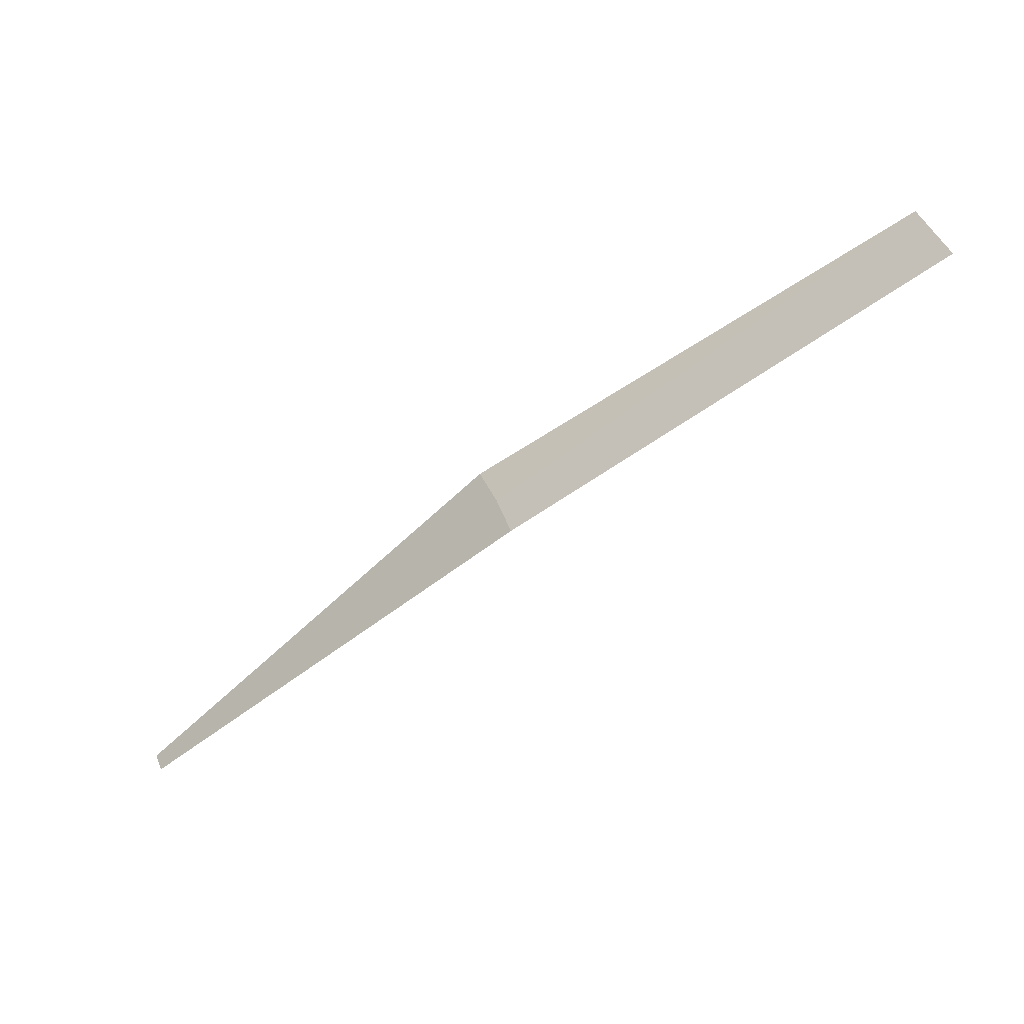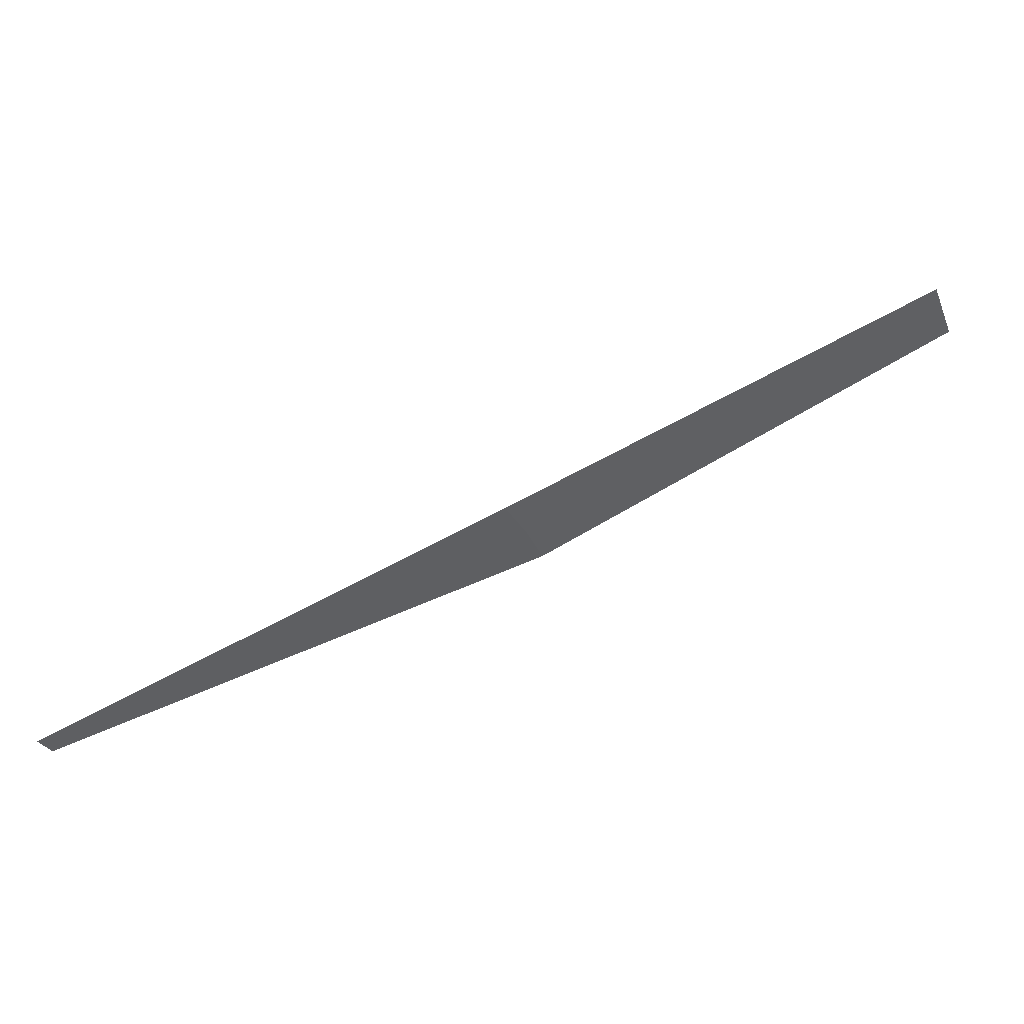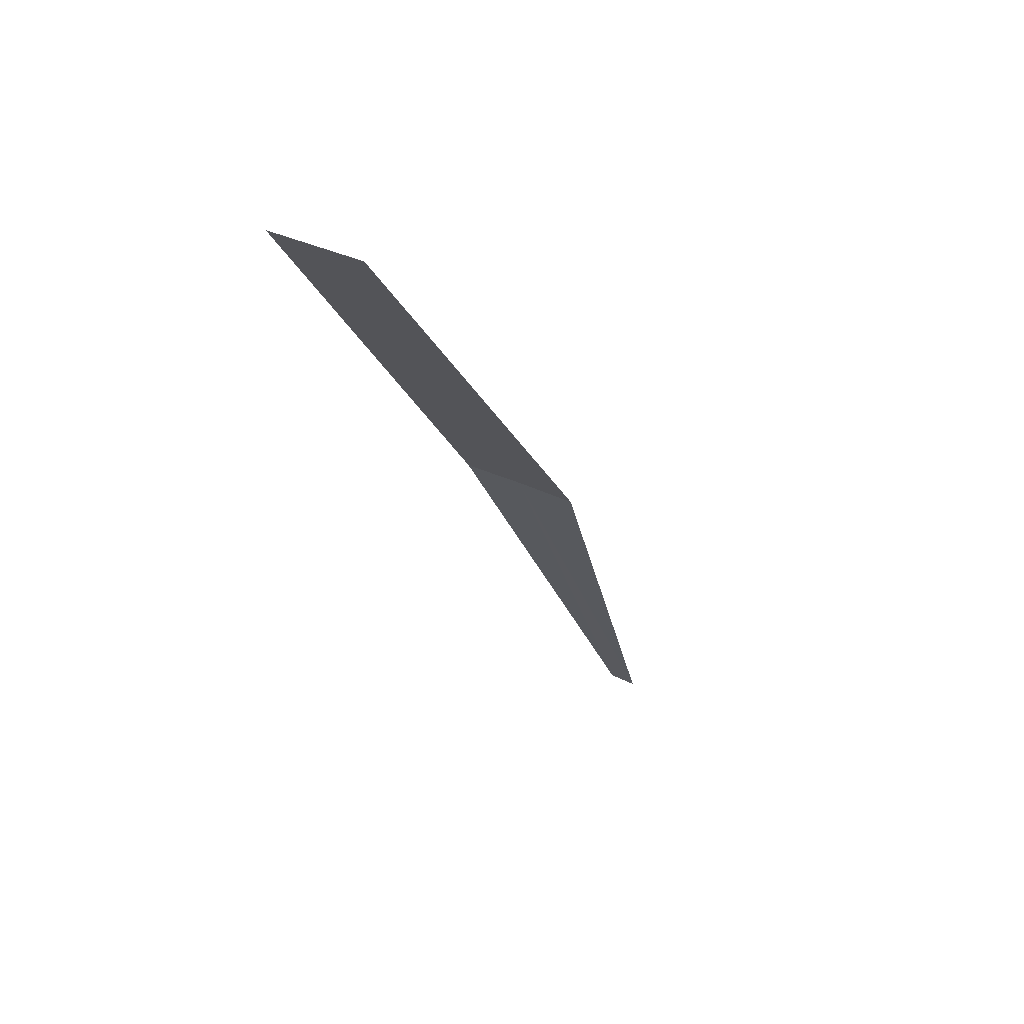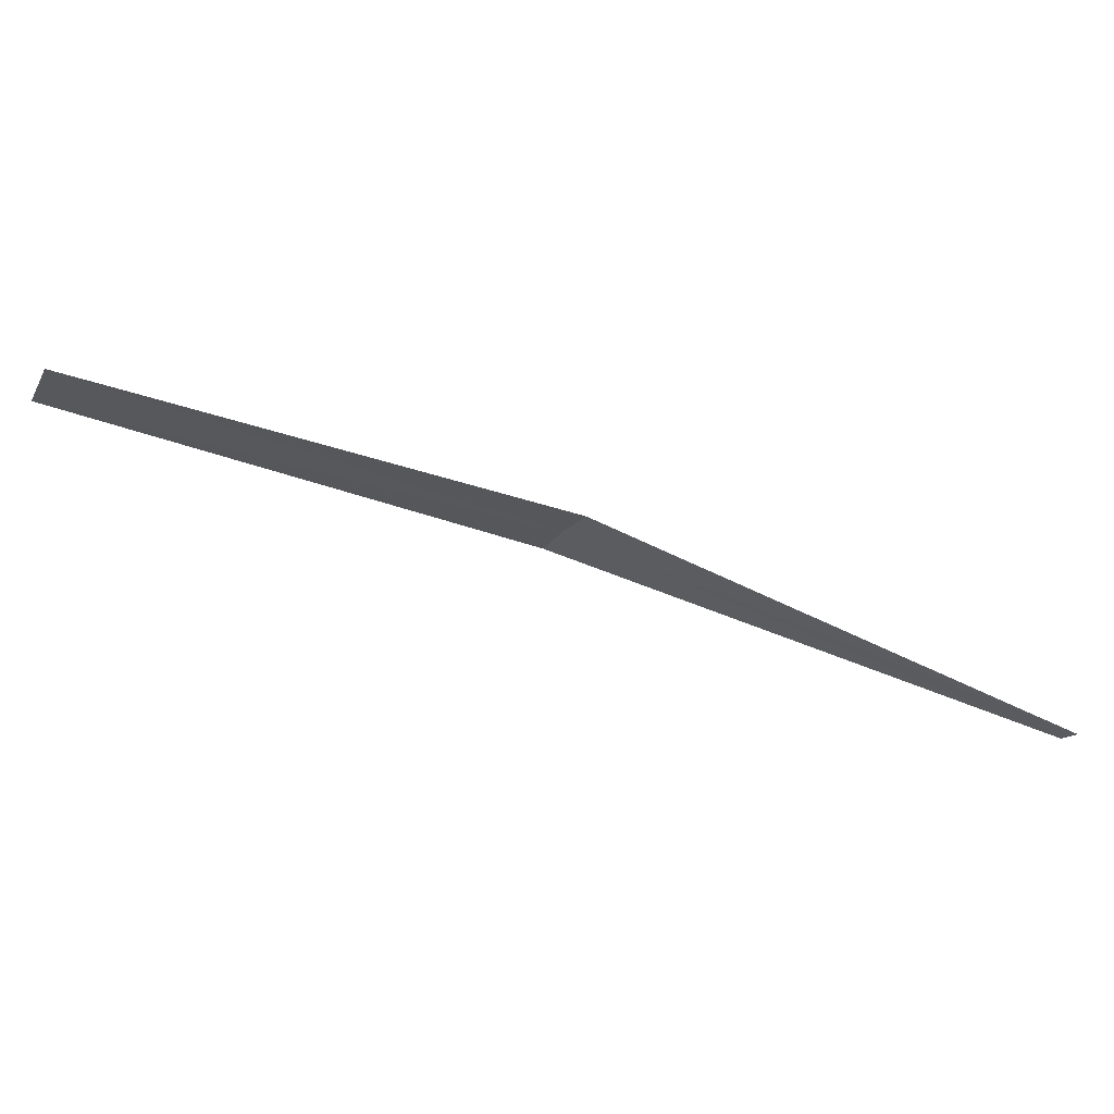
<metadata>
{"format":"obj","ext":"obj","renderer":"f3d","projection":"perspective","resolution":1024,"background":"white","views":[{"elev":-35.7,"azim":-0.6,"up":"+Y"},{"elev":47.5,"azim":-64.2,"up":"+Y"},{"elev":18.2,"azim":123.9,"up":"+Z"},{"elev":63.6,"azim":155.7,"up":"+Y"}]}
</metadata>
<code>
v 2.87 0.9427 20.74
v 4.417 1.451 21.88
v 4.507 1.169 21.96
v 2.801 1.121 20.68
v 2.927 0.7596 20.79
v 1.36 0.5443 19.33
v 1.392 0.4573 19.37
f 1 3 2
f 1 2 4
f 1 5 3
f 1 4 6
f 1 7 5
f 1 6 7

</code>
